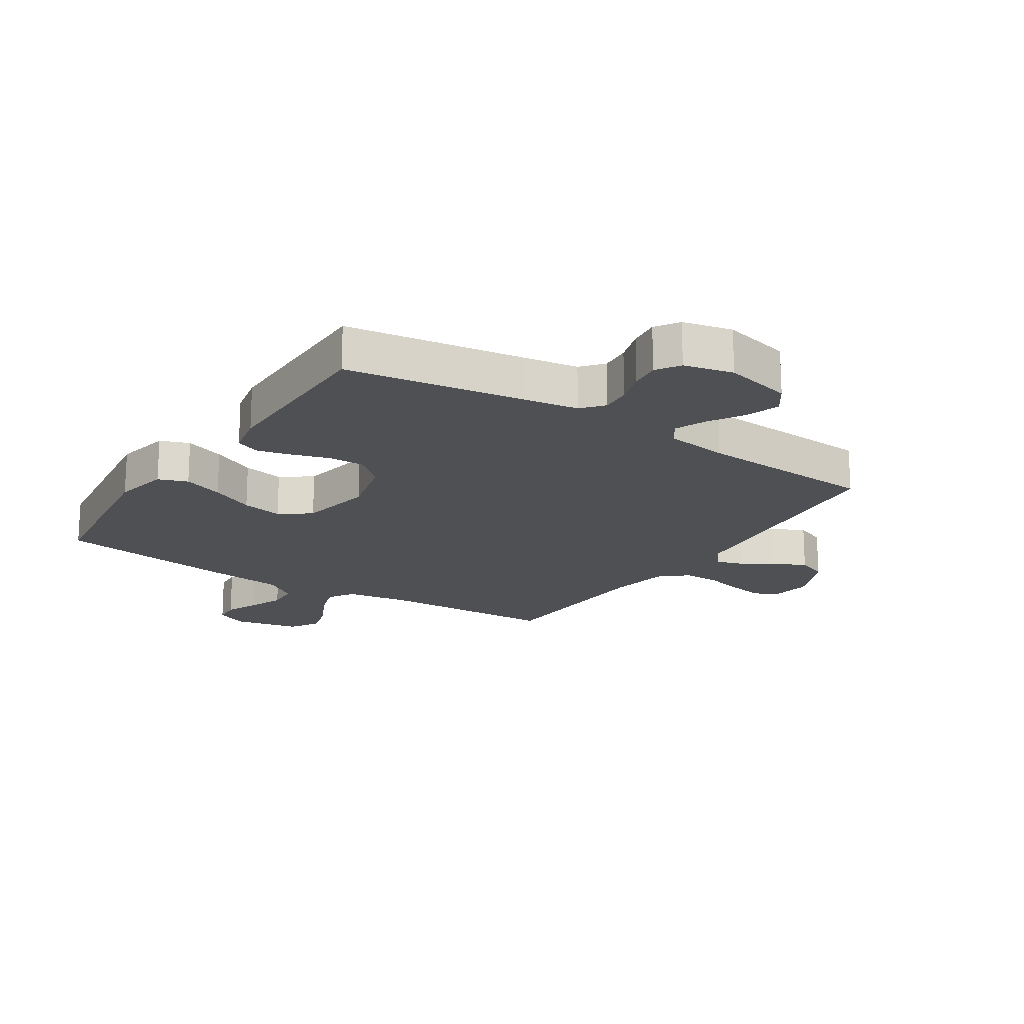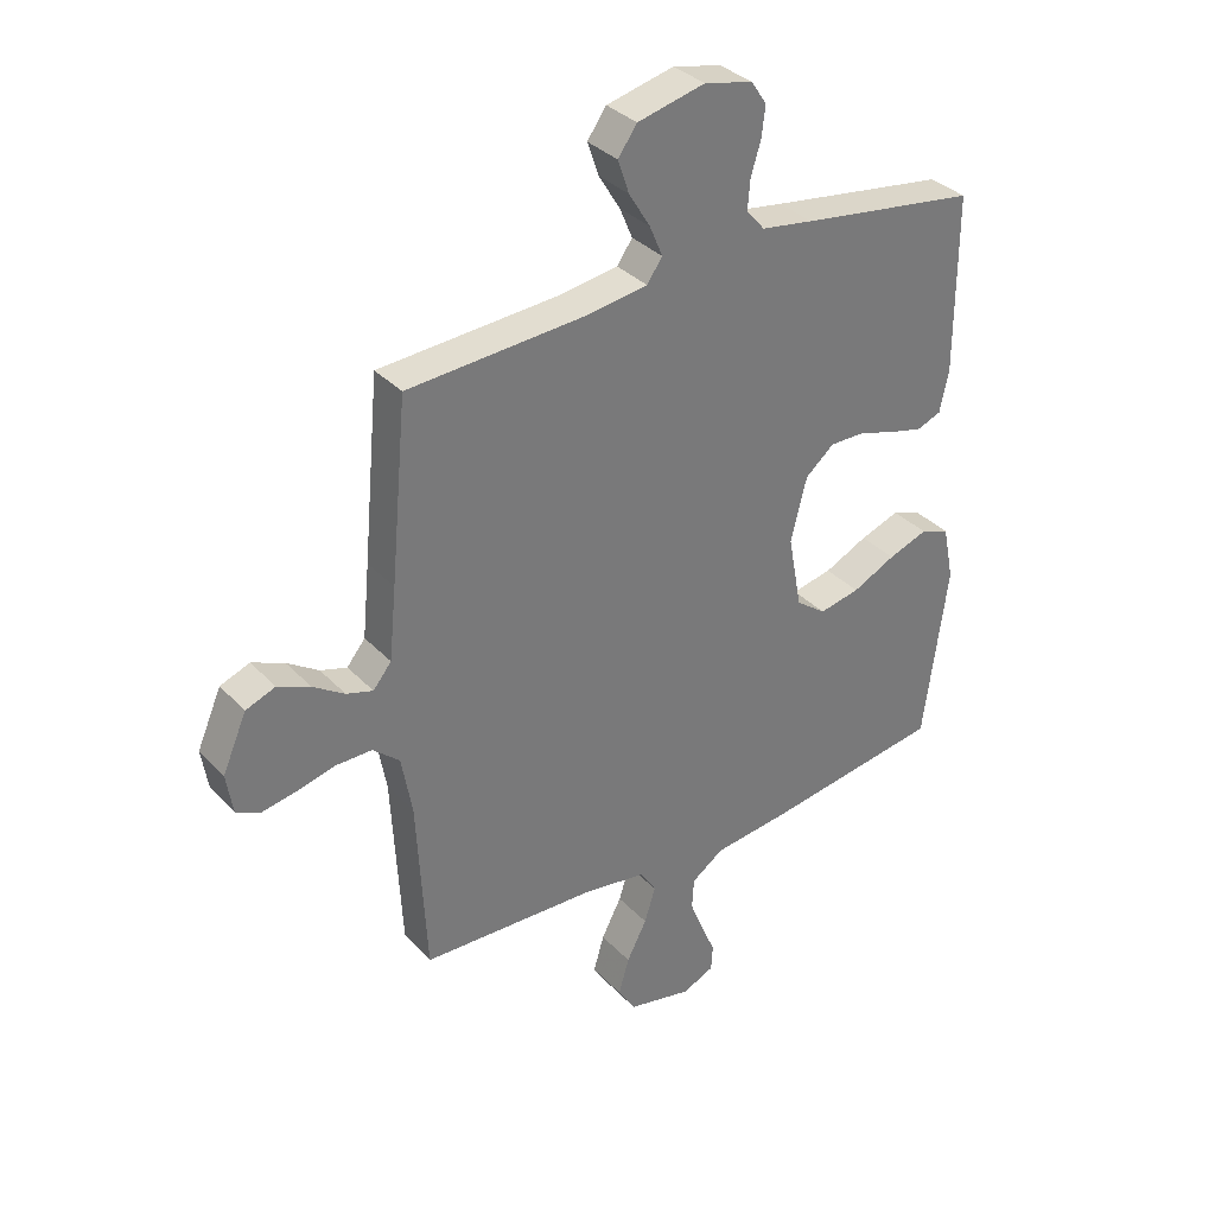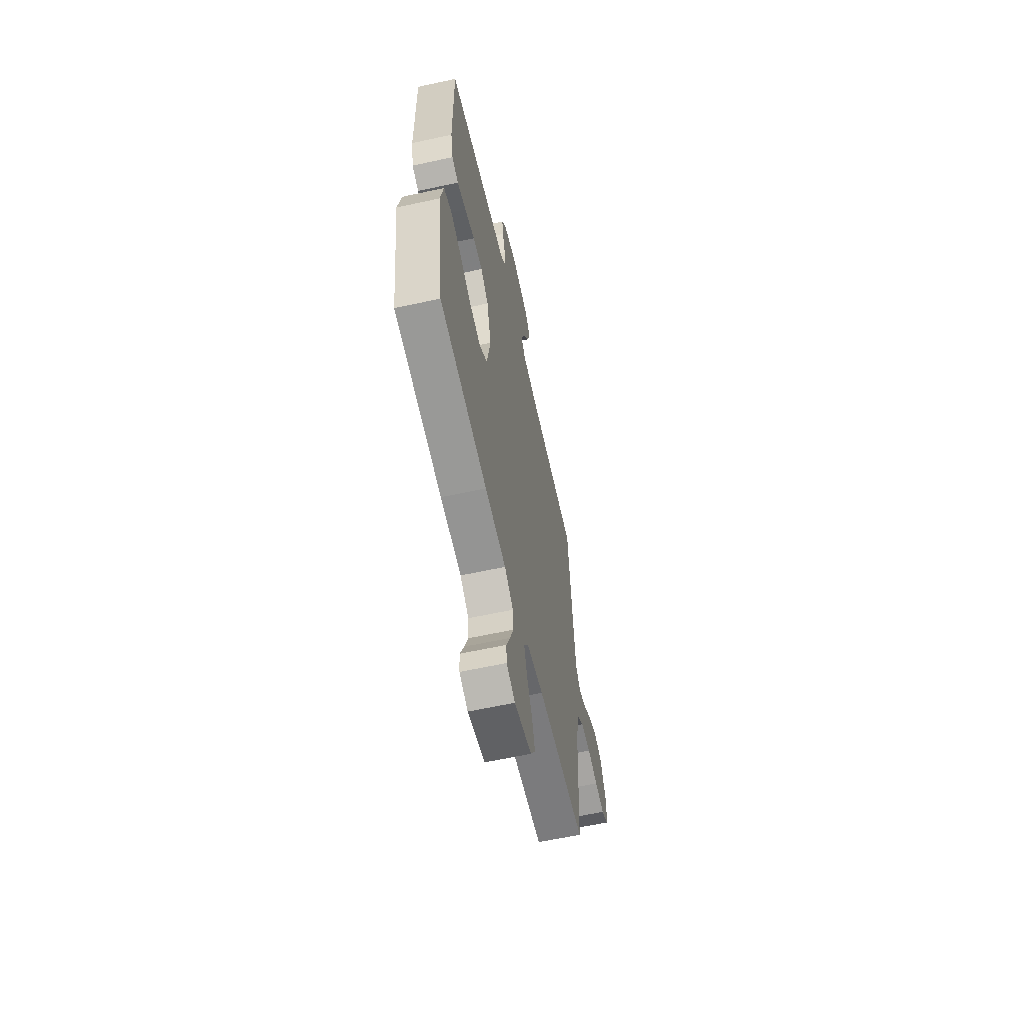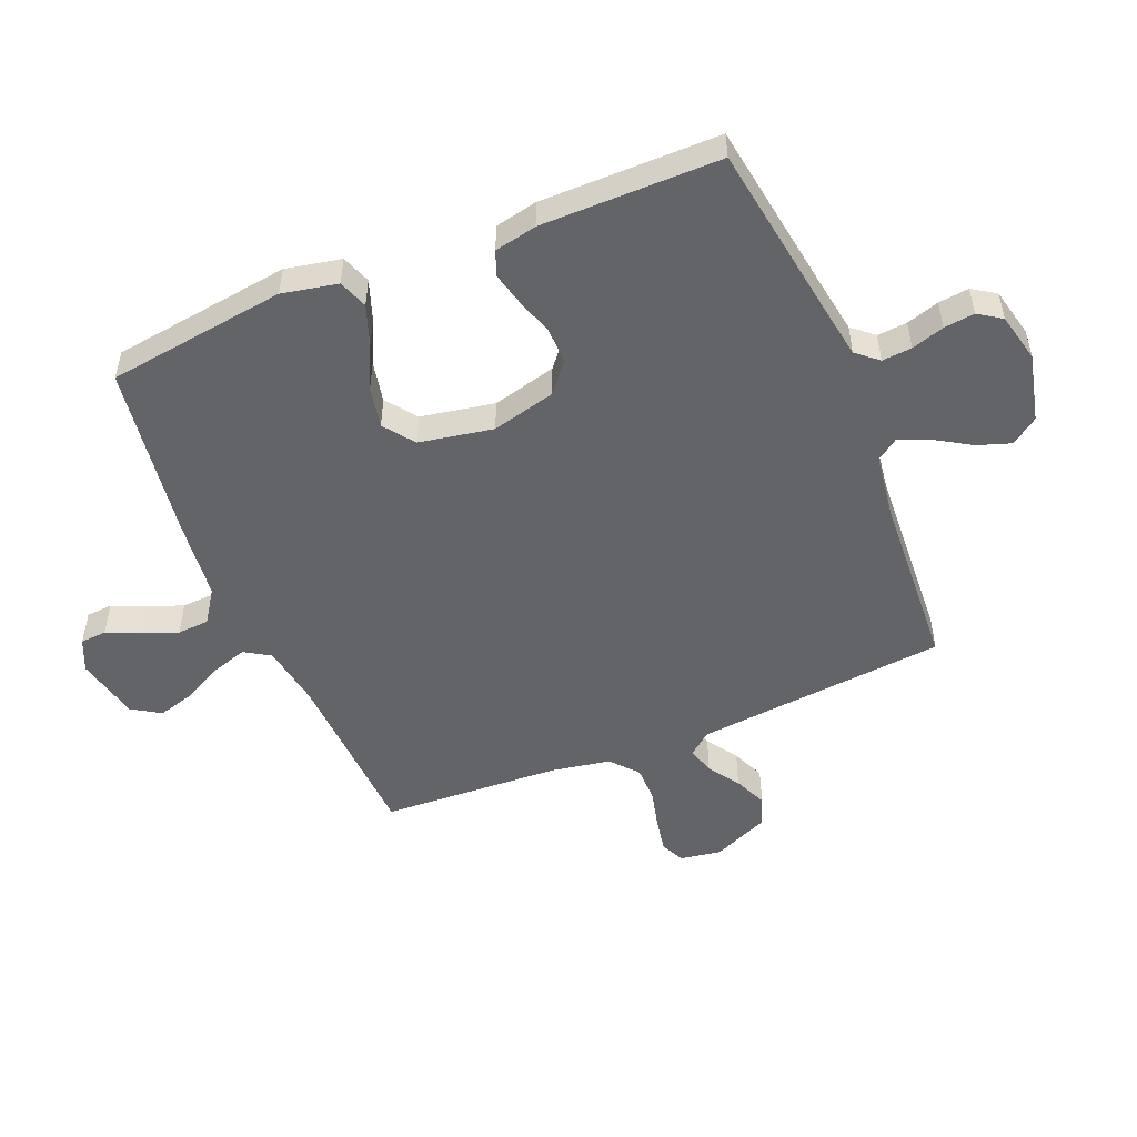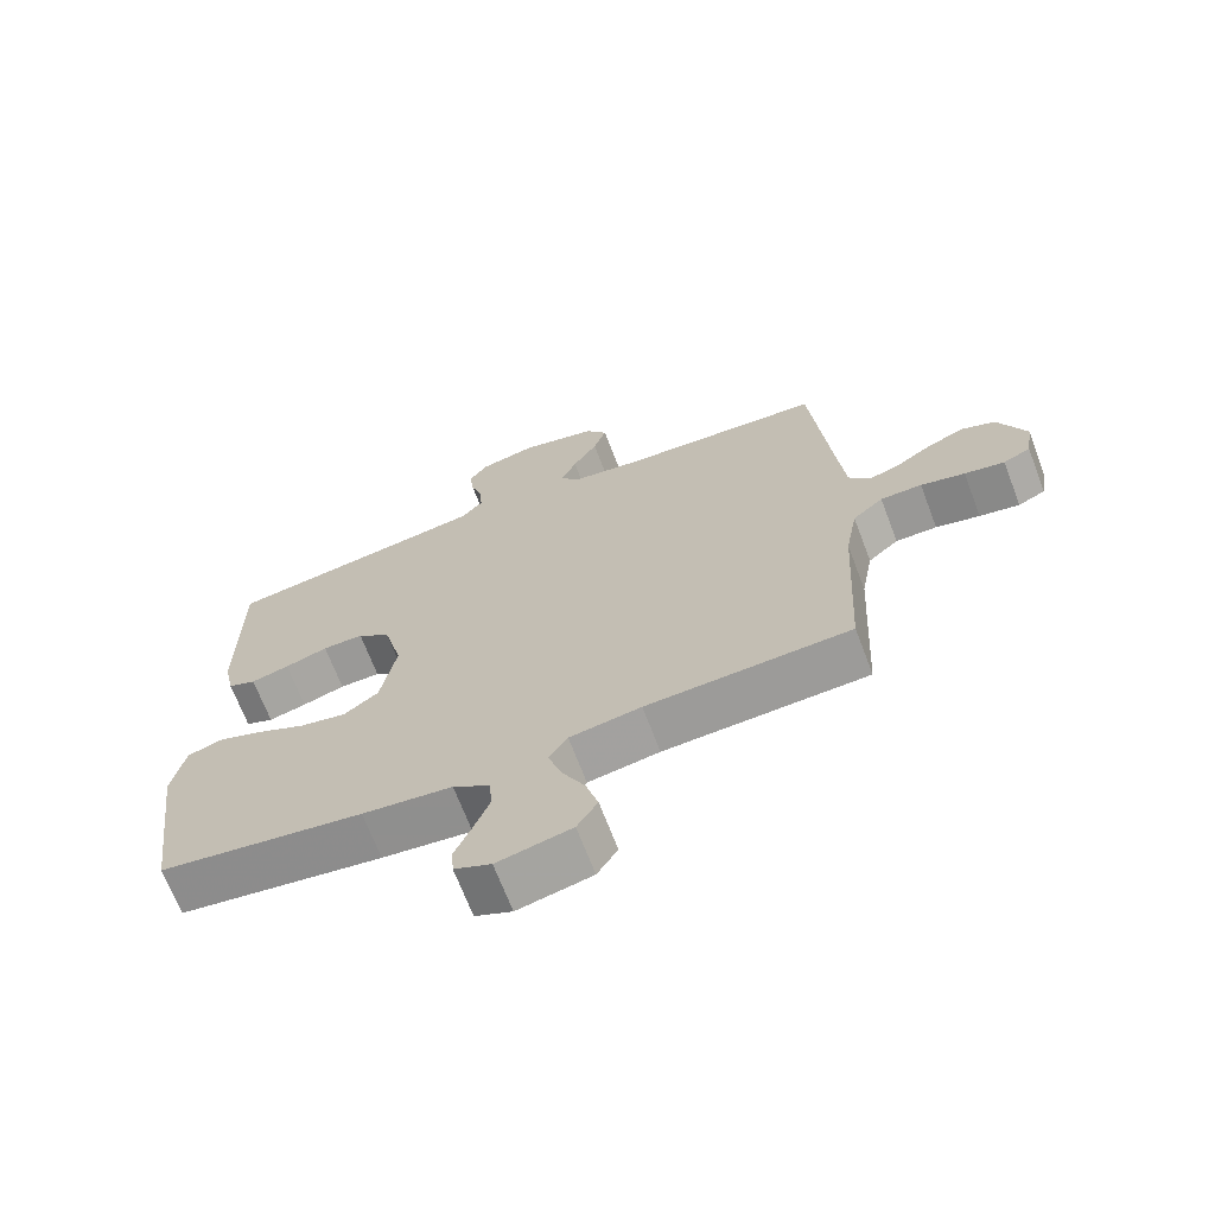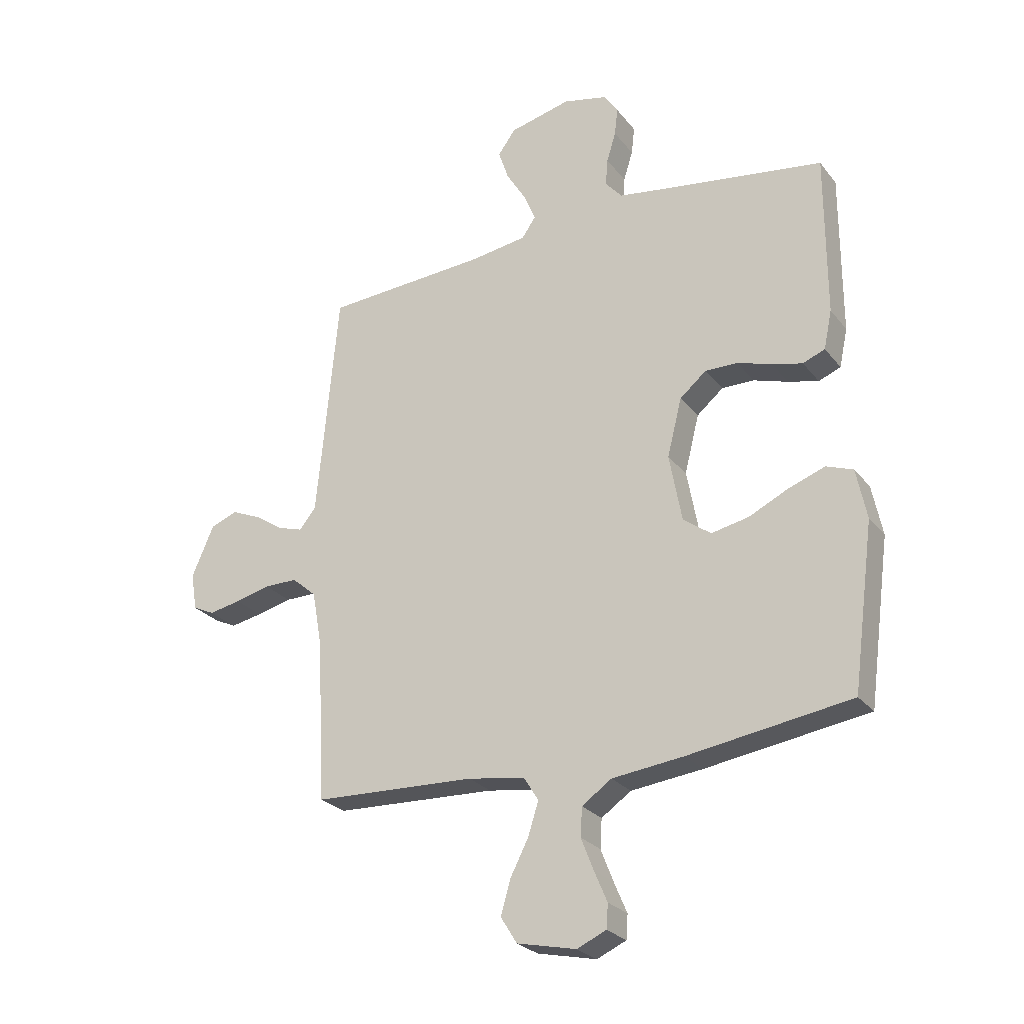
<metadata>
{"format":"obj","ext":"obj","renderer":"f3d","projection":"perspective","resolution":1024,"background":"white","views":[{"elev":-18.5,"azim":-33.1,"up":"+Y"},{"elev":34.3,"azim":143.8,"up":"+Z"},{"elev":-60.9,"azim":-77.4,"up":"+Z"},{"elev":-51.3,"azim":-67.5,"up":"+Y"},{"elev":-68.6,"azim":20.8,"up":"+Z"},{"elev":-26.0,"azim":-150.7,"up":"+Z"}]}
</metadata>
<code>
v 0.5 0.07 -0.5
v 0.2 0.07 -0.513
v 0.095 0.07 -0.53
v 0.068 0.07 -0.573
v 0.087 0.07 -0.633
v 0.121 0.07 -0.699
v 0.139 0.07 -0.761
v 0.109 0.07 -0.809
v 0 0.07 -0.833
v -0.054 0.07 -0.809
v -0.057 0.07 -0.765
v -0.033 0.07 -0.709
v -0.01 0.07 -0.65
v -0.013 0.07 -0.597
v -0.068 0.07 -0.559
v -0.2 0.07 -0.544
v -0.5 0.07 -0.5
v -0.54 0.07 -0.2
v -0.521 0.07 -0.107
v -0.472 0.07 -0.089
v -0.405 0.07 -0.113
v -0.332 0.07 -0.148
v -0.263 0.07 -0.162
v -0.212 0.07 -0.124
v -0.189 0.07 0
v -0.216 0.07 0.107
v -0.265 0.07 0.148
v -0.325 0.07 0.147
v -0.388 0.07 0.127
v -0.444 0.07 0.113
v -0.485 0.07 0.129
v -0.5 0.07 0.2
v -0.5 0.07 0.5
v -0.2 0.07 0.545
v -0.112 0.07 0.559
v -0.081 0.07 0.595
v -0.085 0.07 0.645
v -0.102 0.07 0.7
v -0.108 0.07 0.751
v -0.082 0.07 0.79
v 0 0.07 0.809
v 0.114 0.07 0.782
v 0.146 0.07 0.737
v 0.127 0.07 0.681
v 0.091 0.07 0.622
v 0.069 0.07 0.57
v 0.095 0.07 0.533
v 0.2 0.07 0.518
v 0.5 0.07 0.5
v 0.528 0.07 0.2
v 0.54 0.07 0.078
v 0.571 0.07 0.04
v 0.616 0.07 0.054
v 0.669 0.07 0.089
v 0.724 0.07 0.113
v 0.774 0.07 0.094
v 0.815 0.07 0
v 0.804 0.07 -0.069
v 0.764 0.07 -0.088
v 0.705 0.07 -0.077
v 0.64 0.07 -0.061
v 0.579 0.07 -0.061
v 0.534 0.07 -0.1
v 0.516 0.07 -0.2
v 0.5 0 -0.5
v 0.2 0 -0.513
v 0.095 0 -0.53
v 0.068 0 -0.573
v 0.087 0 -0.633
v 0.121 0 -0.699
v 0.139 0 -0.761
v 0.109 0 -0.809
v 0 0 -0.833
v -0.054 0 -0.809
v -0.057 0 -0.765
v -0.033 0 -0.709
v -0.01 0 -0.65
v -0.013 0 -0.597
v -0.068 0 -0.559
v -0.2 0 -0.544
v -0.5 0 -0.5
v -0.54 0 -0.2
v -0.521 0 -0.107
v -0.472 0 -0.089
v -0.405 0 -0.113
v -0.332 0 -0.148
v -0.263 0 -0.162
v -0.212 0 -0.124
v -0.189 0 0
v -0.216 0 0.107
v -0.265 0 0.148
v -0.325 0 0.147
v -0.388 0 0.127
v -0.444 0 0.113
v -0.485 0 0.129
v -0.5 0 0.2
v -0.5 0 0.5
v -0.2 0 0.545
v -0.112 0 0.559
v -0.081 0 0.595
v -0.085 0 0.645
v -0.102 0 0.7
v -0.108 0 0.751
v -0.082 0 0.79
v 0 0 0.809
v 0.114 0 0.782
v 0.146 0 0.737
v 0.127 0 0.681
v 0.091 0 0.622
v 0.069 0 0.57
v 0.095 0 0.533
v 0.2 0 0.518
v 0.5 0 0.5
v 0.528 0 0.2
v 0.54 0 0.078
v 0.571 0 0.04
v 0.616 0 0.054
v 0.669 0 0.089
v 0.724 0 0.113
v 0.774 0 0.094
v 0.815 0 0
v 0.804 0 -0.069
v 0.764 0 -0.088
v 0.705 0 -0.077
v 0.64 0 -0.061
v 0.579 0 -0.061
v 0.534 0 -0.1
v 0.516 0 -0.2
f 59 60 61
f 58 59 61
f 57 58 61
f 56 57 61
f 55 56 61
f 54 55 61
f 53 54 61
f 52 53 61 62
f 51 52 62 63
f 48 49 50
f 51 63 64
f 50 51 64
f 48 50 64
f 47 48 64
f 43 44 45
f 42 43 45
f 41 42 45
f 40 41 45
f 39 40 45
f 38 39 45
f 37 38 45
f 36 37 45 46
f 64 1 2
f 47 64 2
f 46 47 2
f 36 46 2
f 35 36 2
f 32 33 34
f 31 32 34
f 30 31 34
f 29 30 34
f 28 29 34
f 20 21 22
f 19 20 22
f 18 19 22
f 17 18 22
f 16 17 22
f 15 16 22
f 14 15 22 23
f 10 11 12
f 9 10 12
f 8 9 12
f 7 8 12
f 6 7 12
f 5 6 12
f 4 5 12 13
f 3 4 13 14
f 35 2 3
f 27 28 34 35
f 26 27 35
f 35 3 14
f 26 35 14
f 25 26 14
f 24 25 14
f 14 23 24
f 125 124 123
f 125 123 122
f 125 122 121
f 125 121 120
f 125 120 119
f 125 119 118
f 125 118 117
f 126 125 117 116
f 127 126 116 115
f 114 113 112
f 128 127 115
f 128 115 114
f 128 114 112
f 128 112 111
f 109 108 107
f 109 107 106
f 109 106 105
f 109 105 104
f 109 104 103
f 109 103 102
f 109 102 101
f 110 109 101 100
f 66 65 128
f 66 128 111
f 66 111 110
f 66 110 100
f 66 100 99
f 98 97 96
f 98 96 95
f 98 95 94
f 98 94 93
f 98 93 92
f 86 85 84
f 86 84 83
f 86 83 82
f 86 82 81
f 86 81 80
f 86 80 79
f 87 86 79 78
f 76 75 74
f 76 74 73
f 76 73 72
f 76 72 71
f 76 71 70
f 76 70 69
f 77 76 69 68
f 78 77 68 67
f 67 66 99
f 99 98 92 91
f 99 91 90
f 78 67 99
f 78 99 90
f 78 90 89
f 78 89 88
f 88 87 78
f 1 65 66 2
f 2 66 67 3
f 3 67 68 4
f 4 68 69 5
f 5 69 70 6
f 6 70 71 7
f 7 71 72 8
f 8 72 73 9
f 9 73 74 10
f 10 74 75 11
f 11 75 76 12
f 12 76 77 13
f 13 77 78 14
f 14 78 79 15
f 15 79 80 16
f 16 80 81 17
f 17 81 82 18
f 18 82 83 19
f 19 83 84 20
f 20 84 85 21
f 21 85 86 22
f 22 86 87 23
f 23 87 88 24
f 24 88 89 25
f 25 89 90 26
f 26 90 91 27
f 27 91 92 28
f 28 92 93 29
f 29 93 94 30
f 30 94 95 31
f 31 95 96 32
f 32 96 97 33
f 33 97 98 34
f 34 98 99 35
f 35 99 100 36
f 36 100 101 37
f 37 101 102 38
f 38 102 103 39
f 39 103 104 40
f 40 104 105 41
f 41 105 106 42
f 42 106 107 43
f 43 107 108 44
f 44 108 109 45
f 45 109 110 46
f 46 110 111 47
f 47 111 112 48
f 48 112 113 49
f 49 113 114 50
f 50 114 115 51
f 51 115 116 52
f 52 116 117 53
f 53 117 118 54
f 54 118 119 55
f 55 119 120 56
f 56 120 121 57
f 57 121 122 58
f 58 122 123 59
f 59 123 124 60
f 60 124 125 61
f 61 125 126 62
f 62 126 127 63
f 63 127 128 64
f 64 128 65 1

</code>
